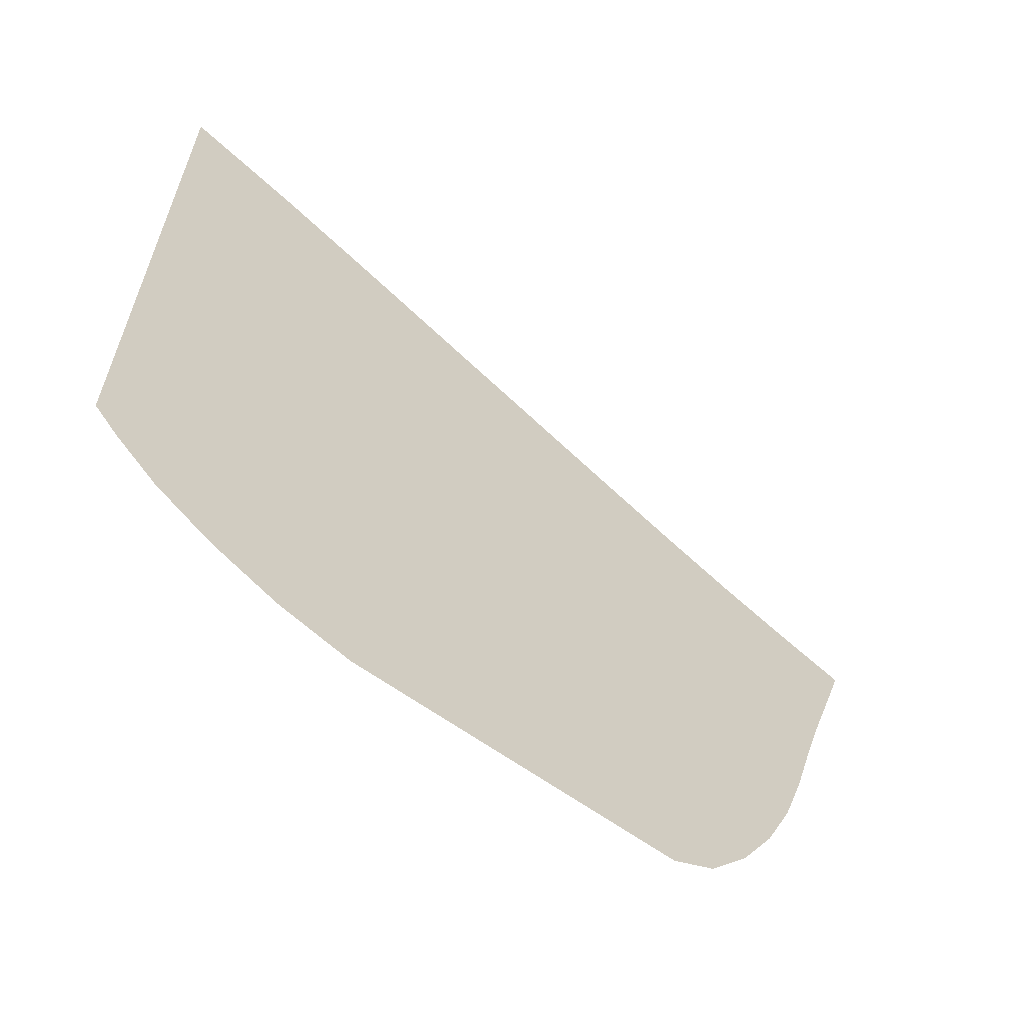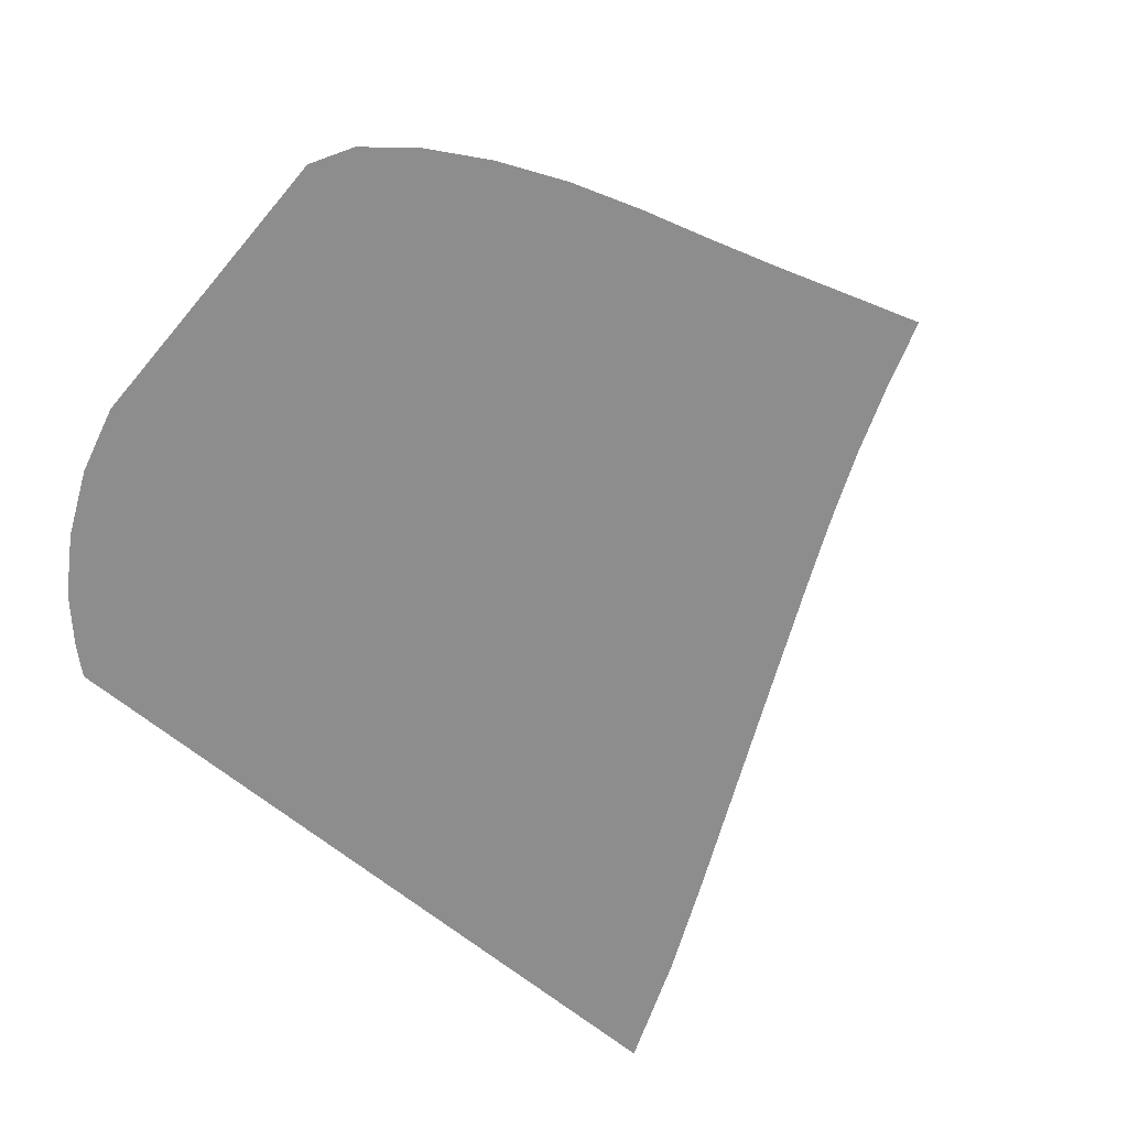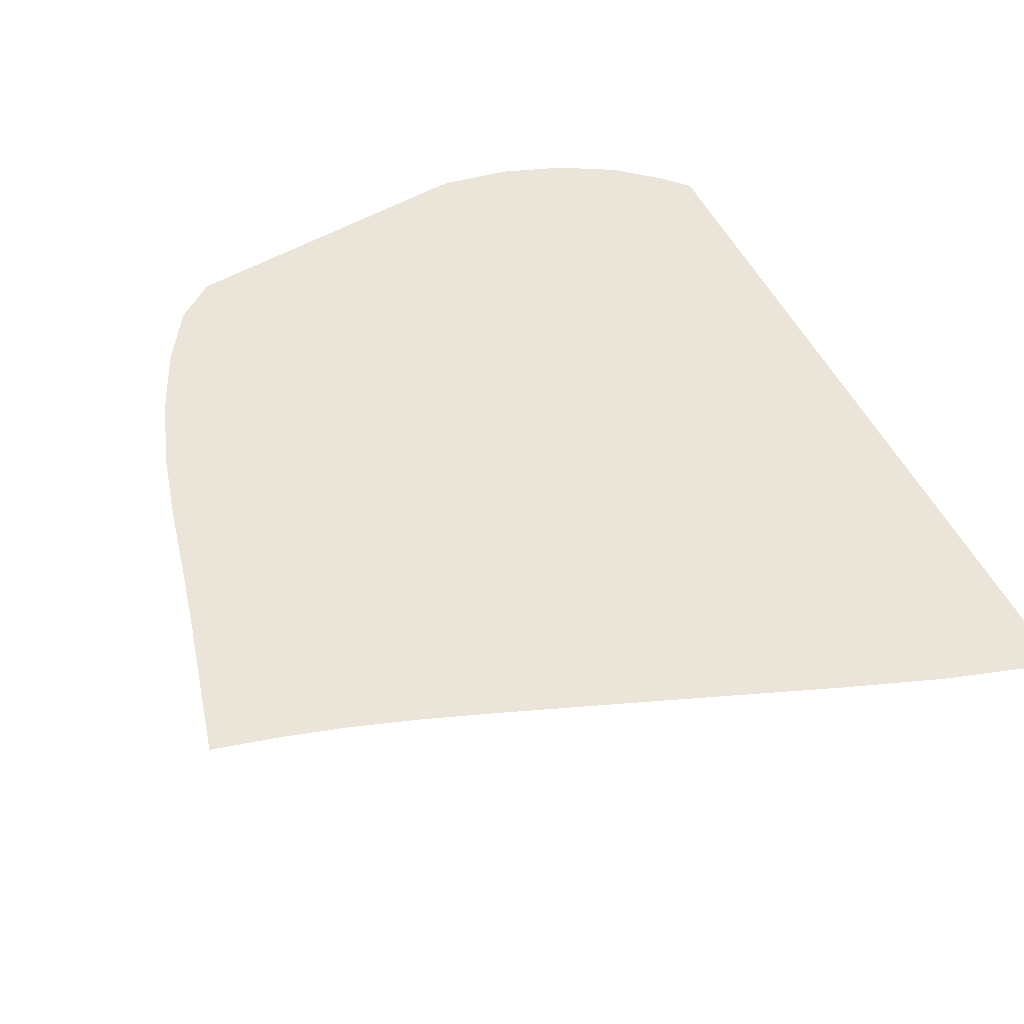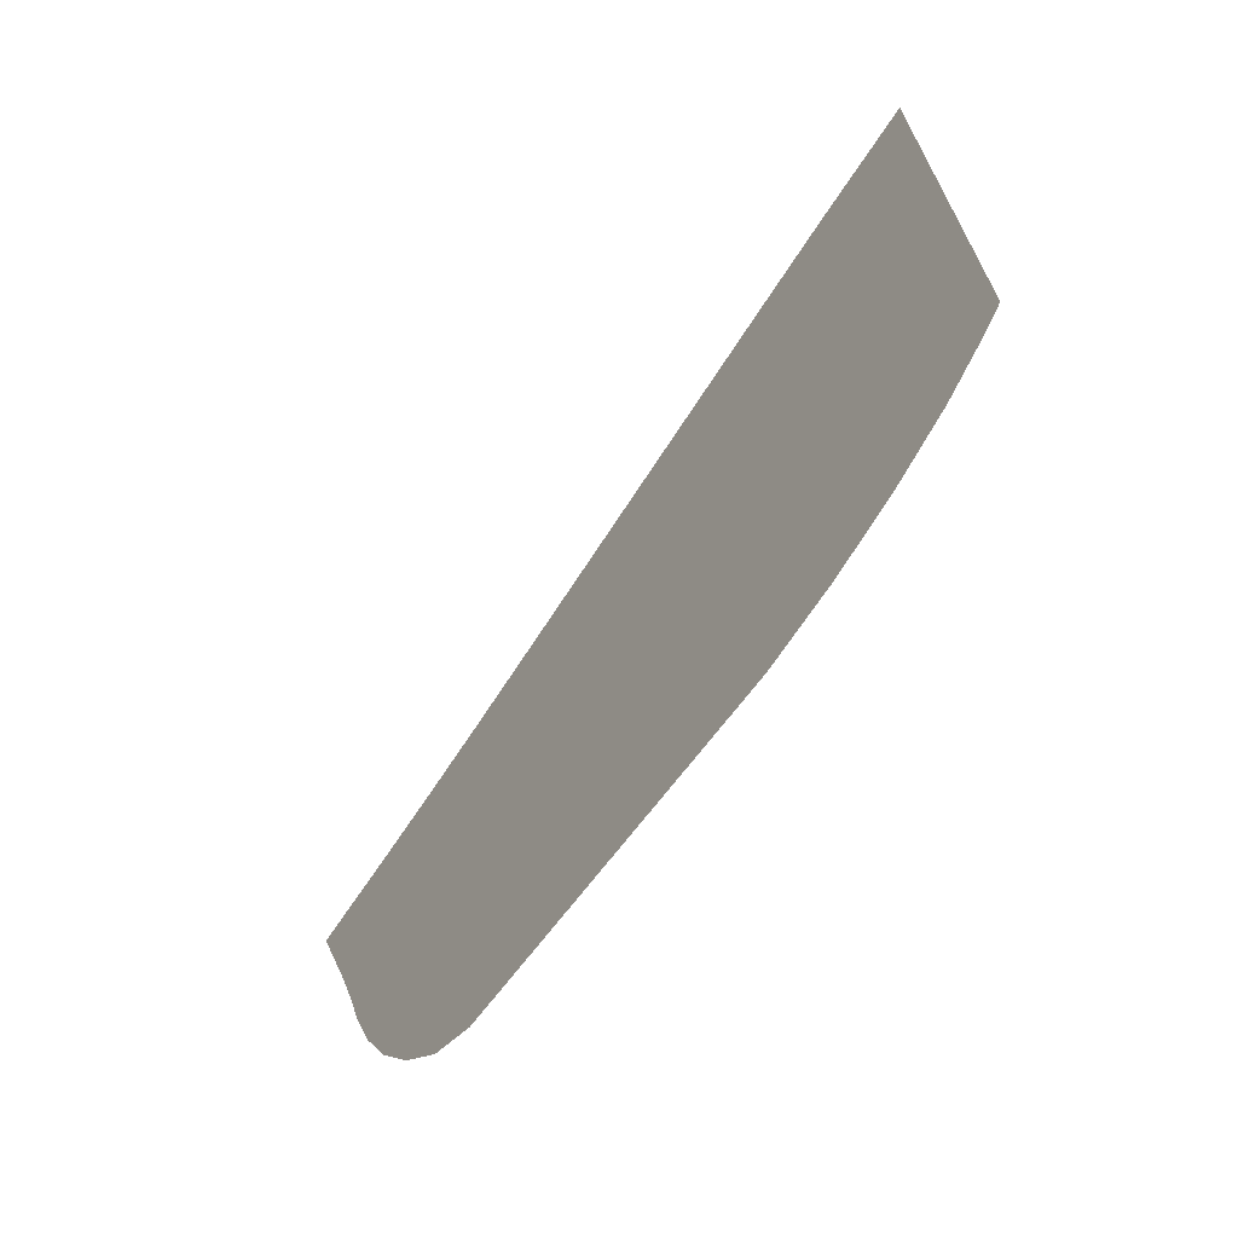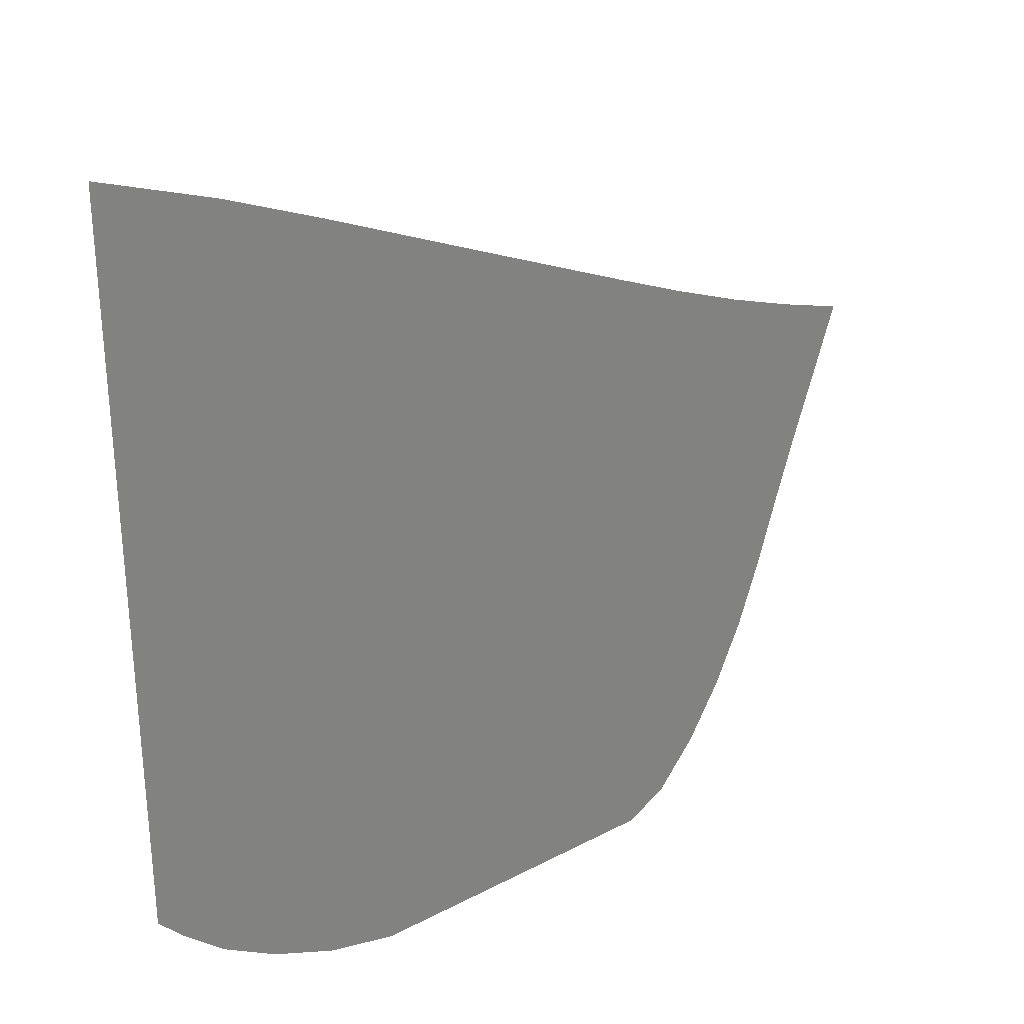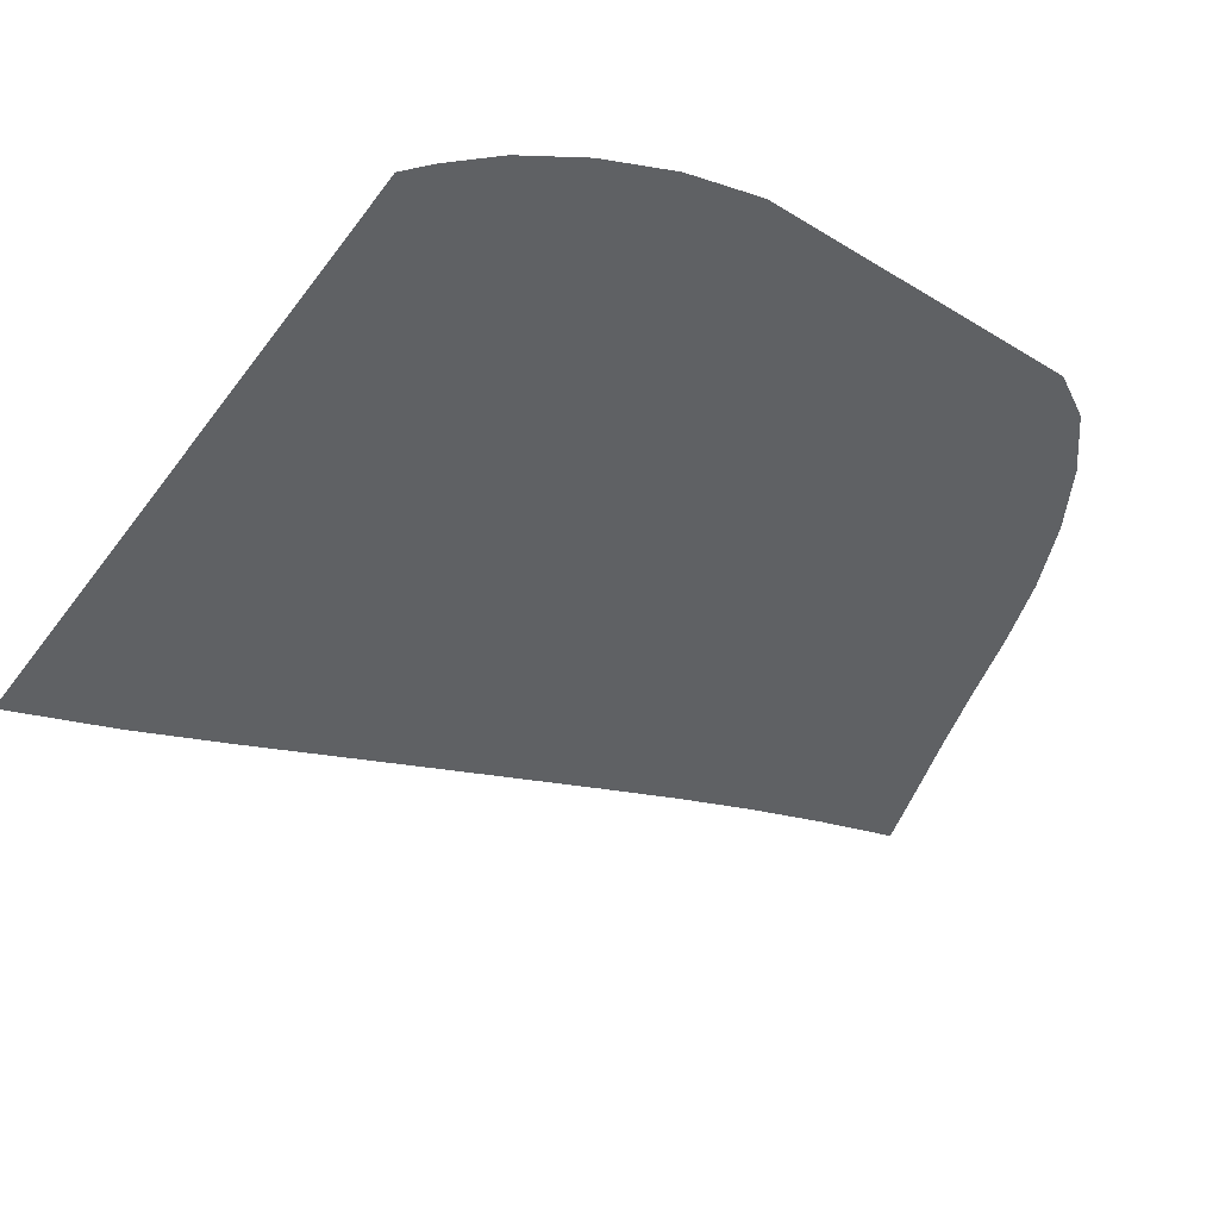
<metadata>
{"format":"obj","ext":"obj","renderer":"f3d","projection":"perspective","resolution":1024,"background":"white","views":[{"elev":-63.7,"azim":-35.9,"up":"+Y"},{"elev":-64.7,"azim":50.2,"up":"+Z"},{"elev":59.3,"azim":150.8,"up":"+Z"},{"elev":-70.4,"azim":-127.5,"up":"+Y"},{"elev":30.5,"azim":-37.2,"up":"+Y"},{"elev":-46.7,"azim":-34.7,"up":"+Z"}]}
</metadata>
<code>
v  0.00112  5.999  0
v  0.7788  5.7  0
v  1.446  5.406  0
v  2.05  5.129  0
v  2.615  4.87  0
v  3.153  4.625  0
v  3.665  4.392  0
v  4.156  4.174  0
v  4.63  3.978  0
v  5.098  3.807  0
v  5.568  3.655  0
v  0.000976  5.499  0
v  0.6647  5.229  0
v  1.286  4.947  0
v  1.871  4.675  0
v  2.427  4.418  0
v  2.961  4.174  0
v  3.474  3.942  0
v  3.971  3.722  0
v  4.458  3.521  0
v  4.939  3.342  0
v  5.417  3.181  0
v  0.000626  4.999  0
v  0.5994  4.738  0
v  1.177  4.471  0
v  1.735  4.209  0
v  2.275  3.958  0
v  2.799  3.719  0
v  3.31  3.489  0
v  3.81  3.271  0
v  4.302  3.067  0
v  4.787  2.883  0
v  5.267  2.717  0
v  0.000385  4.499  0
v  0.5542  4.242  0
v  1.096  3.985  0
v  1.627  3.734  0
v  2.148  3.493  0
v  2.66  3.261  0
v  3.166  3.037  0
v  3.666  2.822  0
v  4.16  2.616  0
v  4.648  2.426  0
v  5.128  2.258  0
v  0.000197  3.999  0
v  0.5187  3.745  0
v  1.029  3.495  0
v  1.534  3.254  0
v  2.035  3.024  0
v  2.534  2.803  0
v  3.033  2.59  0
v  3.531  2.381  0
v  4.026  2.174  0
v  4.515  1.975  0
v  4.994  1.792  0
v  3.4e-05  3.499  0
v  0.4875  3.247  0
v  0.9691  3.003  0
v  1.448  2.77  0
v  1.926  2.552  0
v  2.409  2.348  0
v  2.898  2.152  0
v  3.391  1.955  0
v  3.884  1.75  0
v  4.369  1.539  0
v  4.84  1.328  0
v  -0.000123  2.999  0
v  0.4569  2.749  0
v  0.9084  2.508  0
v  1.359  2.283  0
v  1.813  2.078  0
v  2.276  1.895  0
v  2.75  1.723  0
v  3.233  1.548  0
v  3.719  1.354  0
v  4.196  1.132  0
v  4.649  0.8868  0
v  -0.000294  2.499  0
v  0.4234  2.252  0
v  0.8412  2.01  0
v  1.261  1.79  0
v  1.69  1.599  0
v  2.131  1.439  0
v  2.588  1.301  0
v  3.057  1.162  0
v  3.531  0.9942  0
v  3.997  0.7722  0
v  4.421  0.4878  0
v  -0.000502  1.999  0
v  0.3812  1.757  0
v  0.7594  1.511  0
v  1.149  1.291  0
v  1.556  1.11  0
v  1.981  0.9749  0
v  2.422  0.8771  0
v  2.871  0.7858  0
v  3.325  0.6698  0
v  3.773  0.4804  0
v  4.16  0.1618  0
v  -0.000816  1.5  0
v  0.314  1.27  0
v  0.6433  1.018  0
v  1.012  0.793  0
v  1.416  0.6126  0
v  1.842  0.4955  0
v  2.277  0.4412  0
v  2.704  0.4006  0
v  3.121  0.3522  0
v  3.527  0.2619  0
v  3.879  0  0
v  -0.001216  0.9998  0
v  0.1609  0.82  0
v  0.4455  0.5591  0
v  0.8252  0.3176  0
v  1.268  0.1209  0
v  1.743  0  0
v  2.199  0  0
v  2.616  0  0
v  2.993  0  0
v  3.326  0  0
v  3.621  0  0
f 1 2 13
f 1 13 12
f 2 3 14
f 2 14 13
f 3 4 15
f 3 15 14
f 4 5 16
f 4 16 15
f 5 6 17
f 5 17 16
f 6 7 18
f 6 18 17
f 7 8 19
f 7 19 18
f 8 9 20
f 8 20 19
f 9 10 21
f 9 21 20
f 10 11 22
f 10 22 21
f 12 13 24
f 12 24 23
f 13 14 25
f 13 25 24
f 14 15 26
f 14 26 25
f 15 16 27
f 15 27 26
f 16 17 28
f 16 28 27
f 17 18 29
f 17 29 28
f 18 19 30
f 18 30 29
f 19 20 31
f 19 31 30
f 20 21 32
f 20 32 31
f 21 22 33
f 21 33 32
f 23 24 35
f 23 35 34
f 24 25 36
f 24 36 35
f 25 26 37
f 25 37 36
f 26 27 38
f 26 38 37
f 27 28 39
f 27 39 38
f 28 29 40
f 28 40 39
f 29 30 41
f 29 41 40
f 30 31 42
f 30 42 41
f 31 32 43
f 31 43 42
f 32 33 44
f 32 44 43
f 34 35 46
f 34 46 45
f 35 36 47
f 35 47 46
f 36 37 48
f 36 48 47
f 37 38 49
f 37 49 48
f 38 39 50
f 38 50 49
f 39 40 51
f 39 51 50
f 40 41 52
f 40 52 51
f 41 42 53
f 41 53 52
f 42 43 54
f 42 54 53
f 43 44 55
f 43 55 54
f 45 46 57
f 45 57 56
f 46 47 58
f 46 58 57
f 47 48 59
f 47 59 58
f 48 49 60
f 48 60 59
f 49 50 61
f 49 61 60
f 50 51 62
f 50 62 61
f 51 52 63
f 51 63 62
f 52 53 64
f 52 64 63
f 53 54 65
f 53 65 64
f 54 55 66
f 54 66 65
f 56 57 68
f 56 68 67
f 57 58 69
f 57 69 68
f 58 59 70
f 58 70 69
f 59 60 71
f 59 71 70
f 60 61 72
f 60 72 71
f 61 62 73
f 61 73 72
f 62 63 74
f 62 74 73
f 63 64 75
f 63 75 74
f 64 65 76
f 64 76 75
f 65 66 77
f 65 77 76
f 67 68 79
f 67 79 78
f 68 69 80
f 68 80 79
f 69 70 81
f 69 81 80
f 70 71 82
f 70 82 81
f 71 72 83
f 71 83 82
f 72 73 84
f 72 84 83
f 73 74 85
f 73 85 84
f 74 75 86
f 74 86 85
f 75 76 87
f 75 87 86
f 76 77 88
f 76 88 87
f 78 79 90
f 78 90 89
f 79 80 91
f 79 91 90
f 80 81 92
f 80 92 91
f 81 82 93
f 81 93 92
f 82 83 94
f 82 94 93
f 83 84 95
f 83 95 94
f 84 85 96
f 84 96 95
f 85 86 97
f 85 97 96
f 86 87 98
f 86 98 97
f 87 88 99
f 87 99 98
f 89 90 101
f 89 101 100
f 90 91 102
f 90 102 101
f 91 92 103
f 91 103 102
f 92 93 104
f 92 104 103
f 93 94 105
f 93 105 104
f 94 95 106
f 94 106 105
f 95 96 107
f 95 107 106
f 96 97 108
f 96 108 107
f 97 98 109
f 97 109 108
f 98 99 110
f 98 110 109
f 100 101 112
f 100 112 111
f 101 102 113
f 101 113 112
f 102 103 114
f 102 114 113
f 103 104 115
f 103 115 114
f 104 105 116
f 104 116 115
f 105 106 117
f 105 117 116
f 106 107 118
f 106 118 117
f 107 108 119
f 107 119 118
f 108 109 120
f 108 120 119
f 109 110 121
f 109 121 120

</code>
